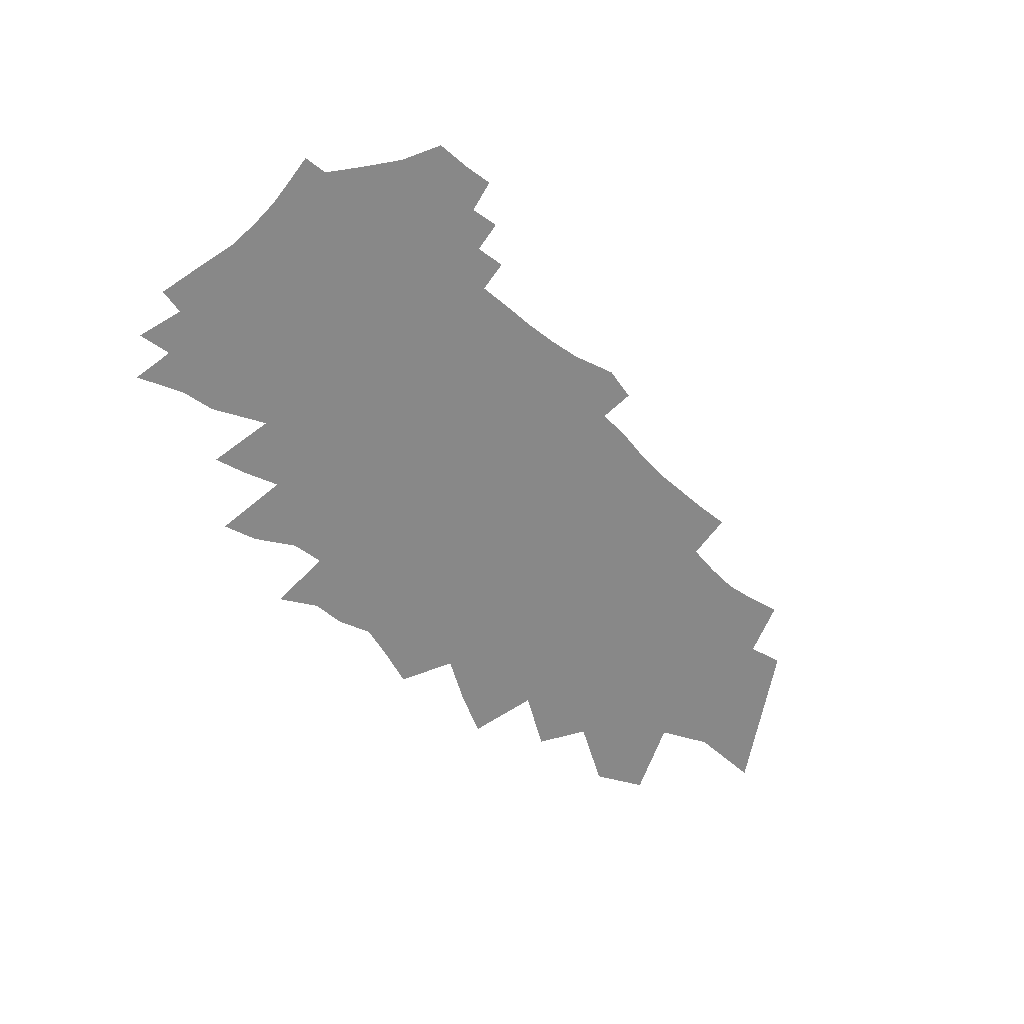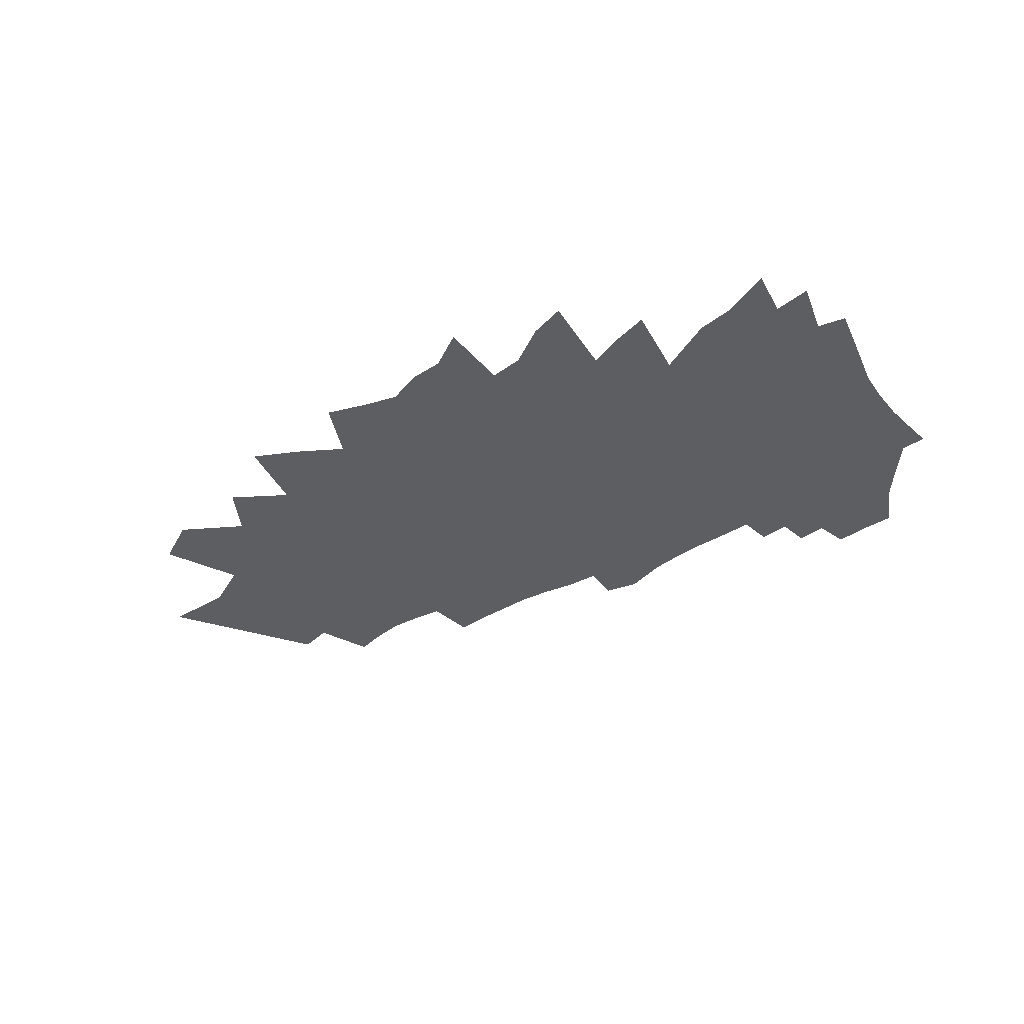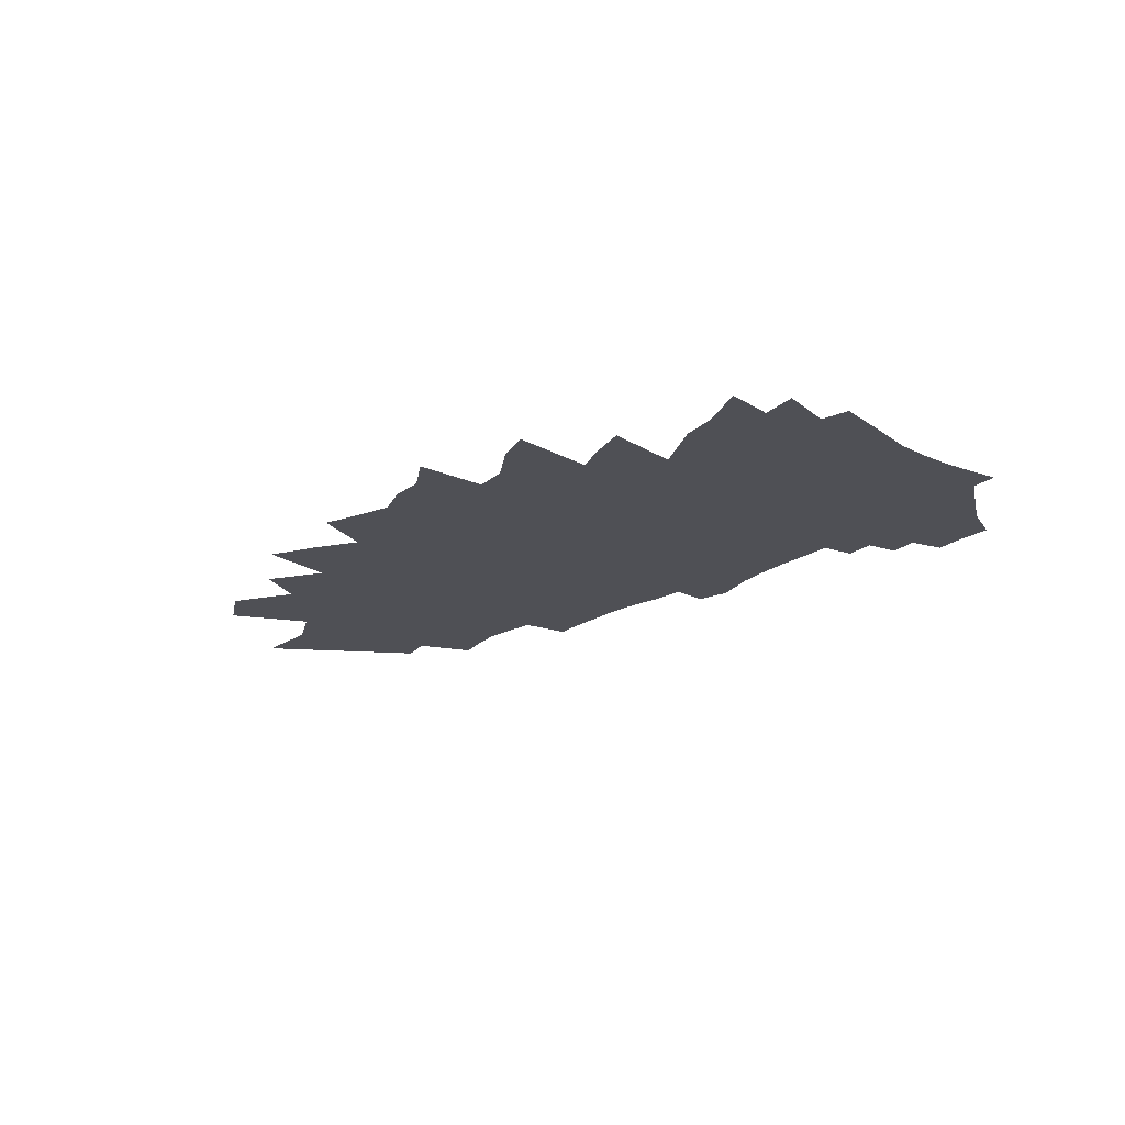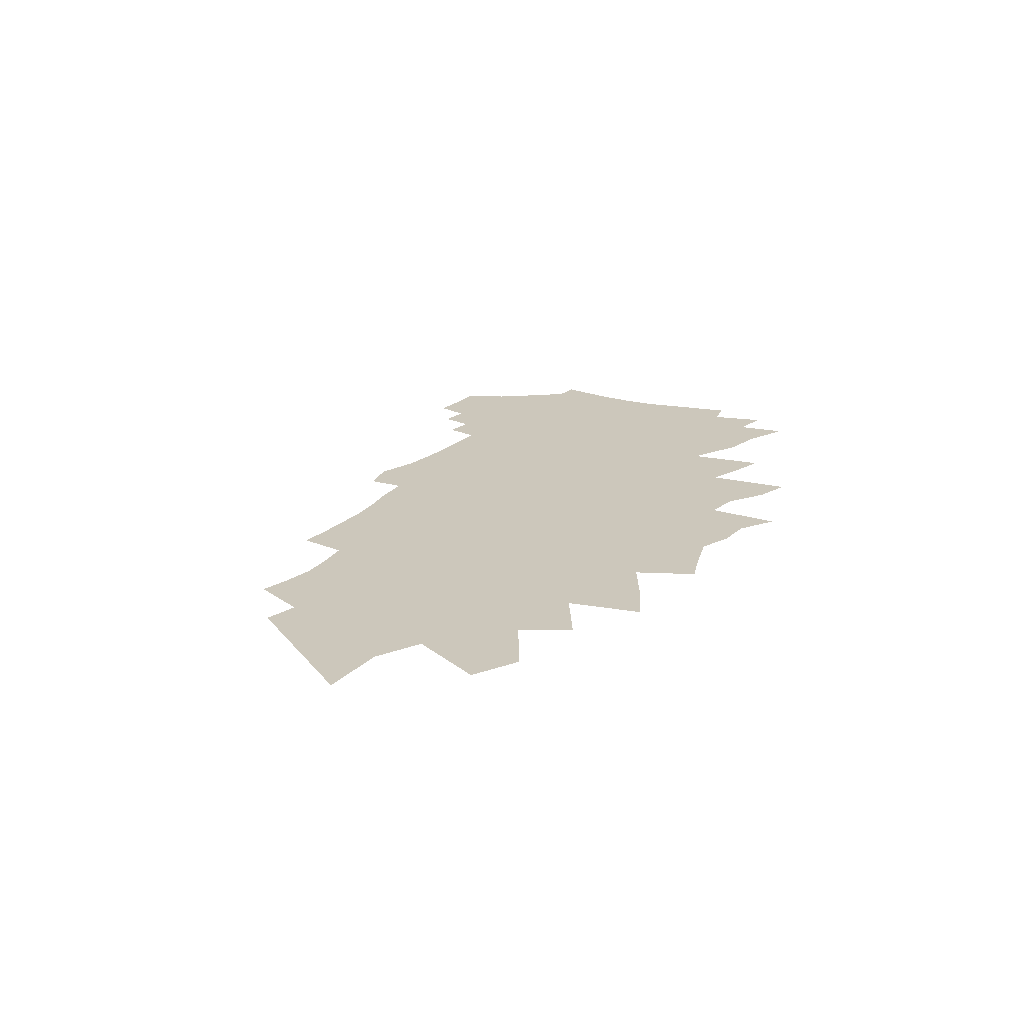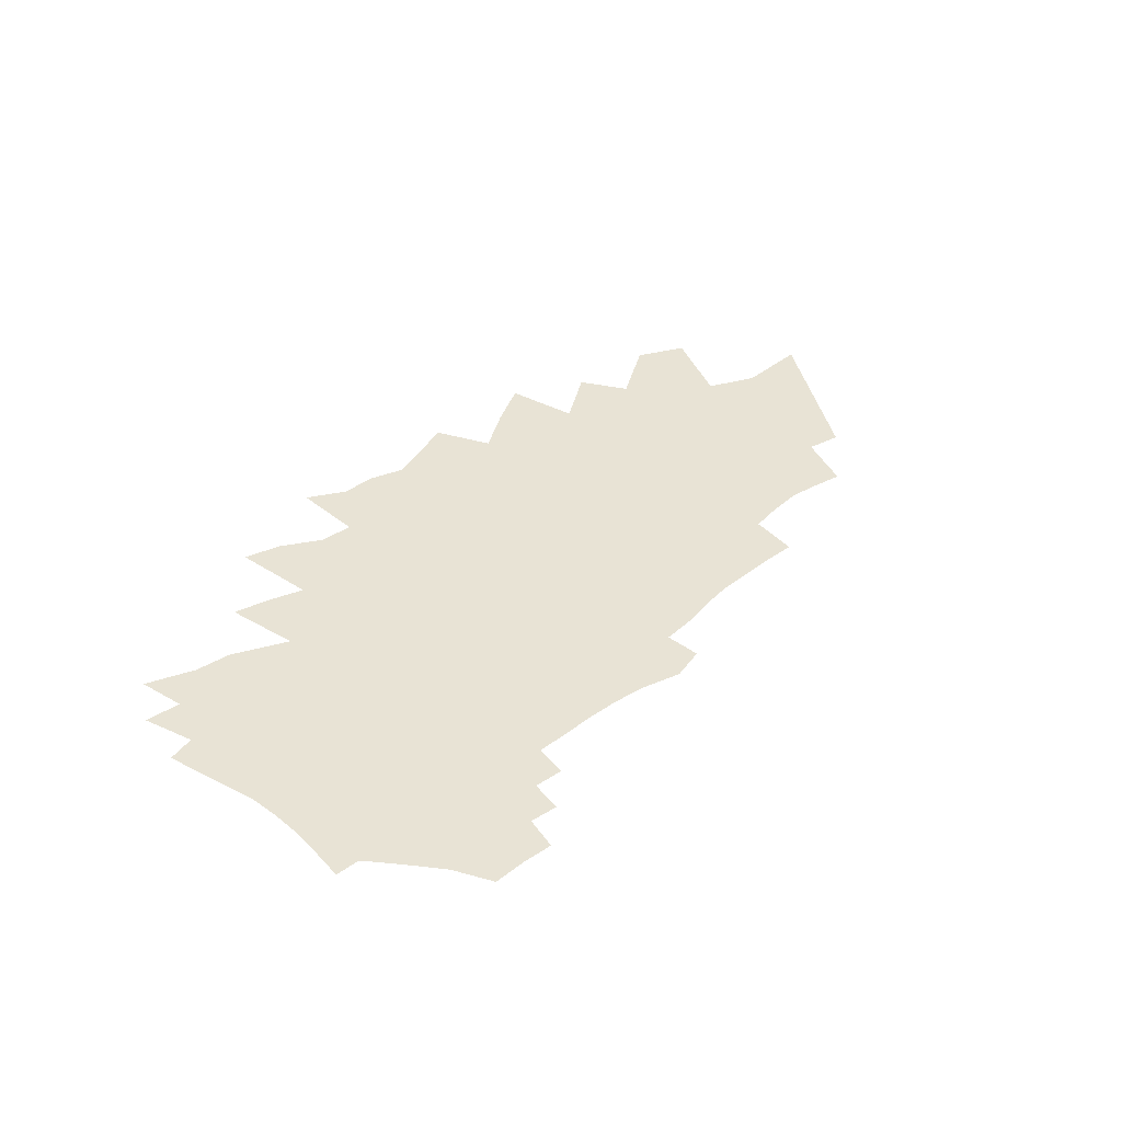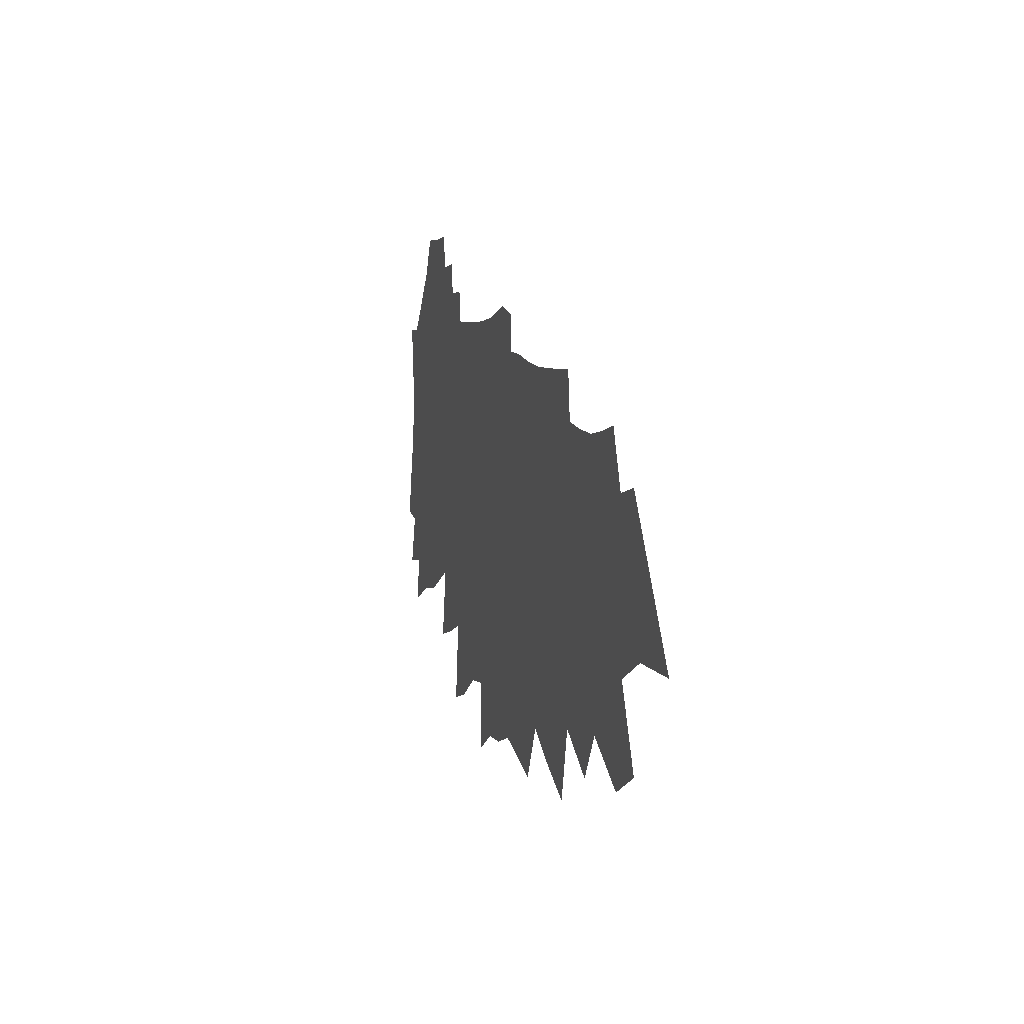
<metadata>
{"format":"obj","ext":"obj","renderer":"f3d","projection":"perspective","resolution":1024,"background":"white","views":[{"elev":-62.9,"azim":137.4,"up":"+Z"},{"elev":-38.0,"azim":36.1,"up":"+Z"},{"elev":-19.4,"azim":50.6,"up":"+Z"},{"elev":21.7,"azim":-59.9,"up":"+Z"},{"elev":41.1,"azim":135.2,"up":"+Z"},{"elev":7.7,"azim":-105.6,"up":"+Y"}]}
</metadata>
<code>
v 460.6 240.5 0
v 535.8 360.1 0
v 519.5 239.3 0
v 534.5 290.5 0
v 564.4 353 0
v 581.8 399.5 0
v 530.9 154.4 0
v 559.1 219.4 0
v 575.2 269.6 0
v 576.1 302.9 0
v 591.5 345.8 0
v 607.9 393.1 0
v 570.5 133.2 0
v 599 201.6 0
v 614.8 251.5 0
v 626.3 293.5 0
v 626.2 324.2 0
v 631.2 359.9 0
v 633.9 388.6 0
v 621.9 163.2 0
v 642.8 222.8 0
v 655.1 267.8 0
v 658.9 301.2 0
v 660 331.9 0
v 661.5 362.6 0
v 660.4 389.6 0
v 645.6 124.2 0
v 670.8 194.6 0
v 684.8 244.3 0
v 692.4 281.9 0
v 692.5 309.8 0
v 691.7 337.8 0
v 689.5 365.2 0
v 687.1 392.8 0
v 691.6 433.2 0
v 690.9 152.4 0
v 710 215.8 0
v 718.7 257.8 0
v 724.2 291.3 0
v 722.1 315.2 0
v 719.7 341 0
v 717.1 367.9 0
v 714.5 394.8 0
v 717.8 431.1 0
v 705.1 90.93 0
v 728.9 172.9 0
v 738.2 217.3 0
v 745.5 260.2 0
v 748.7 291.8 0
v 747.8 317.2 0
v 747.8 343.5 0
v 748.7 370.7 0
v 744.1 399.1 0
v 744.3 430.3 0
v 742.6 109.4 0
v 760.3 181.5 0
v 765.4 217.5 0
v 771.3 258.8 0
v 774.8 294.5 0
v 776 320 0
v 775.5 345.4 0
v 775.4 372.2 0
v 772.4 401.9 0
v 772.5 429.5 0
v 779.7 131.5 0
v 788.1 181.2 0
v 794.5 224.5 0
v 797.8 260.3 0
v 799.7 294.6 0
v 801.4 319.8 0
v 802.1 346.8 0
v 802.1 373.3 0
v 800.5 403 0
v 799.7 431.6 0
v 802.4 84.5 0
v 813.4 149.6 0
v 819.5 195.7 0
v 822.3 229.9 0
v 824.1 260.4 0
v 825.6 292.1 0
v 827.3 319.6 0
v 828.4 348 0
v 828.6 374.9 0
v 828.3 405.2 0
v 828 436.1 0
v 834.4 95.09 0
v 842.6 157.9 0
v 846.7 203.6 0
v 848.6 231.5 0
v 850.4 260.3 0
v 852 290.6 0
v 853.5 319.5 0
v 854.6 348.2 0
v 855.9 376.1 0
v 856.1 406 0
v 855.6 437.2 0
v 853.4 467.9 0
v 865.2 103.7 0
v 869.9 153.5 0
v 872.6 198.3 0
v 875.3 227.8 0
v 877.6 255.4 0
v 879 287.4 0
v 880.6 316.7 0
v 881.5 347.5 0
v 883.6 375.2 0
v 883.8 406 0
v 883.7 438 0
v 881.9 474 0
v 894.6 93.08 0
v 897.5 149.4 0
v 899.2 195.3 0
v 901.8 228.6 0
v 904.1 259.4 0
v 905.5 288.5 0
v 906.9 317.7 0
v 908.2 346.9 0
v 910 374.8 0
v 911.6 404.1 0
v 913.8 433.6 0
v 916.9 463.2 0
v 923.6 91.41 0
v 925.7 142.7 0
v 926.5 189.7 0
v 928 227.8 0
v 930.2 257.2 0
v 931.6 288 0
v 932.9 318.4 0
v 934.3 347.2 0
v 936 374.2 0
v 938.4 402.4 0
v 941.4 430.6 0
v 944.5 459 0
v 955.4 72.58 0
v 954.6 133.2 0
v 953.8 186.5 0
v 954.5 225 0
v 956 258.3 0
v 957.3 287.4 0
v 958.2 319.3 0
v 959.3 347.3 0
v 961.1 373.2 0
v 964.5 400.4 0
v 968.1 428.9 0
v 970.9 456.8 0
v 983.4 129.6 0
v 981.7 180.8 0
v 980.6 224.7 0
v 981.6 257.8 0
v 982.6 288.6 0
v 983.9 317.5 0
v 985.6 345 0
v 987.6 372 0
v 991.1 399.2 0
v 994.6 427.1 0
v 999 456.1 0
v 1017 108.8 0
v 1012 169.5 0
v 1009 217 0
v 1008 255.3 0
v 1008 288.1 0
v 1011 314.7 0
v 1010 344.5 0
v 1014 370.5 0
v 1016 397.3 0
v 1020 425.1 0
v 1026 454.7 0
v 1030 482.5 0
v 1048 99.73 0
v 1039 170.1 0
v 1034 220.1 0
v 1034 253.3 0
v 1033 285.9 0
v 1036 312.9 0
v 1037 341.9 0
v 1038 369.9 0
v 1042 396.2 0
v 1048 425 0
v 1052 452.4 0
v 1055 479.6 0
v 1059 506.8 0
v 1069 158.9 0
v 1061 218.1 0
v 1059 253.5 0
v 1057 285.2 0
v 1064 310.1 0
v 1062 340.4 0
v 1066 367.1 0
v 1067 394.7 0
v 1073 424.1 0
v 1076 449.9 0
v 1079 476.2 0
v 1083 503.3 0
v 1090 531.7 0
v 1099 150.7 0
v 1088 213.4 0
v 1089 245.7 0
v 1084 280.5 0
v 1092 305.4 0
v 1093 334.9 0
v 1093 364.2 0
v 1092 394.1 0
v 1096 420.8 0
v 1100 447.1 0
v 1104 473.4 0
v 1109 500.6 0
v 1115 528.8 0
v 1135 190.1 0
v 1124 234.5 0
v 1119 271 0
v 1123 298.8 0
v 1119 333.6 0
v 1117 364.1 0
v 1117 392.4 0
v 1121 418.6 0
v 1123 444.6 0
v 1132 472.4 0
v 1137 499.5 0
v 1144 528 0
v 1141 571 0
v 1166 185.2 0
v 1156 227.4 0
v 1149 266.4 0
v 1148 298.8 0
v 1144 334.2 0
v 1143 362.9 0
v 1143 390.2 0
v 1146 416.6 0
v 1149 442.6 0
v 1156 468.6 0
v 1160 495.1 0
v 1207 167.8 0
v 1200 208.1 0
v 1186 254.7 0
v 1180 291.2 0
v 1173 329.6 0
v 1174 358.4 0
v 1174 386.5 0
v 1174 414.4 0
v 1183 440.9 0
v 1182 466.6 0
v 1231 203.5 0
v 1218 247.5 0
v 1208 288.1 0
v 1199 328.6 0
v 1198 358.2 0
v 1198 387 0
v 1200 413.9 0
v 1204 439.7 0
v 1241 252.3 0
v 1233 289.9 0
v 1222 332.2 0
v 1220 361.2 0
v 1220 387.2 0
v 1222 413 0
v 1225 438 0
f 3 4 1
f 1 4 2
f 4 5 2
f 8 9 3
f 3 9 4
f 9 10 4
f 4 10 5
f 10 11 5
f 5 11 6
f 11 12 6
f 13 14 7
f 7 14 8
f 14 15 8
f 8 15 9
f 15 16 9
f 9 16 10
f 16 17 10
f 10 17 11
f 17 18 11
f 11 18 12
f 18 19 12
f 13 20 14
f 20 21 14
f 14 21 15
f 21 22 15
f 15 22 16
f 22 23 16
f 16 23 17
f 23 24 17
f 17 24 18
f 24 25 18
f 18 25 19
f 25 26 19
f 27 28 20
f 20 28 21
f 28 29 21
f 21 29 22
f 29 30 22
f 22 30 23
f 30 31 23
f 23 31 24
f 31 32 24
f 24 32 25
f 32 33 25
f 25 33 26
f 33 34 26
f 27 36 28
f 36 37 28
f 28 37 29
f 37 38 29
f 29 38 30
f 38 39 30
f 30 39 31
f 39 40 31
f 31 40 32
f 40 41 32
f 32 41 33
f 41 42 33
f 33 42 34
f 42 43 34
f 34 43 35
f 43 44 35
f 45 46 36
f 36 46 37
f 46 47 37
f 37 47 38
f 47 48 38
f 38 48 39
f 48 49 39
f 39 49 40
f 49 50 40
f 40 50 41
f 50 51 41
f 41 51 42
f 51 52 42
f 42 52 43
f 52 53 43
f 43 53 44
f 53 54 44
f 45 55 46
f 55 56 46
f 46 56 47
f 56 57 47
f 47 57 48
f 57 58 48
f 48 58 49
f 58 59 49
f 49 59 50
f 59 60 50
f 50 60 51
f 60 61 51
f 51 61 52
f 61 62 52
f 52 62 53
f 62 63 53
f 53 63 54
f 63 64 54
f 55 65 56
f 65 66 56
f 56 66 57
f 66 67 57
f 57 67 58
f 67 68 58
f 58 68 59
f 68 69 59
f 59 69 60
f 69 70 60
f 60 70 61
f 70 71 61
f 61 71 62
f 71 72 62
f 62 72 63
f 72 73 63
f 63 73 64
f 73 74 64
f 75 76 65
f 65 76 66
f 76 77 66
f 66 77 67
f 77 78 67
f 67 78 68
f 78 79 68
f 68 79 69
f 79 80 69
f 69 80 70
f 80 81 70
f 70 81 71
f 81 82 71
f 71 82 72
f 82 83 72
f 72 83 73
f 83 84 73
f 73 84 74
f 84 85 74
f 75 86 76
f 86 87 76
f 76 87 77
f 87 88 77
f 77 88 78
f 88 89 78
f 78 89 79
f 89 90 79
f 79 90 80
f 90 91 80
f 80 91 81
f 91 92 81
f 81 92 82
f 92 93 82
f 82 93 83
f 93 94 83
f 83 94 84
f 94 95 84
f 84 95 85
f 95 96 85
f 86 98 87
f 98 99 87
f 87 99 88
f 99 100 88
f 88 100 89
f 100 101 89
f 89 101 90
f 101 102 90
f 90 102 91
f 102 103 91
f 91 103 92
f 103 104 92
f 92 104 93
f 104 105 93
f 93 105 94
f 105 106 94
f 94 106 95
f 106 107 95
f 95 107 96
f 107 108 96
f 96 108 97
f 108 109 97
f 98 110 99
f 110 111 99
f 99 111 100
f 111 112 100
f 100 112 101
f 112 113 101
f 101 113 102
f 113 114 102
f 102 114 103
f 114 115 103
f 103 115 104
f 115 116 104
f 104 116 105
f 116 117 105
f 105 117 106
f 117 118 106
f 106 118 107
f 118 119 107
f 107 119 108
f 119 120 108
f 108 120 109
f 120 121 109
f 110 122 111
f 122 123 111
f 111 123 112
f 123 124 112
f 112 124 113
f 124 125 113
f 113 125 114
f 125 126 114
f 114 126 115
f 126 127 115
f 115 127 116
f 127 128 116
f 116 128 117
f 128 129 117
f 117 129 118
f 129 130 118
f 118 130 119
f 130 131 119
f 119 131 120
f 131 132 120
f 120 132 121
f 132 133 121
f 122 134 123
f 134 135 123
f 123 135 124
f 135 136 124
f 124 136 125
f 136 137 125
f 125 137 126
f 137 138 126
f 126 138 127
f 138 139 127
f 127 139 128
f 139 140 128
f 128 140 129
f 140 141 129
f 129 141 130
f 141 142 130
f 130 142 131
f 142 143 131
f 131 143 132
f 143 144 132
f 132 144 133
f 144 145 133
f 135 146 136
f 146 147 136
f 136 147 137
f 147 148 137
f 137 148 138
f 148 149 138
f 138 149 139
f 149 150 139
f 139 150 140
f 150 151 140
f 140 151 141
f 151 152 141
f 141 152 142
f 152 153 142
f 142 153 143
f 153 154 143
f 143 154 144
f 154 155 144
f 144 155 145
f 155 156 145
f 146 157 147
f 157 158 147
f 147 158 148
f 158 159 148
f 148 159 149
f 159 160 149
f 149 160 150
f 160 161 150
f 150 161 151
f 161 162 151
f 151 162 152
f 162 163 152
f 152 163 153
f 163 164 153
f 153 164 154
f 164 165 154
f 154 165 155
f 165 166 155
f 155 166 156
f 166 167 156
f 157 169 158
f 169 170 158
f 158 170 159
f 170 171 159
f 159 171 160
f 171 172 160
f 160 172 161
f 172 173 161
f 161 173 162
f 173 174 162
f 162 174 163
f 174 175 163
f 163 175 164
f 175 176 164
f 164 176 165
f 176 177 165
f 165 177 166
f 177 178 166
f 166 178 167
f 178 179 167
f 167 179 168
f 179 180 168
f 170 182 171
f 182 183 171
f 171 183 172
f 183 184 172
f 172 184 173
f 184 185 173
f 173 185 174
f 185 186 174
f 174 186 175
f 186 187 175
f 175 187 176
f 187 188 176
f 176 188 177
f 188 189 177
f 177 189 178
f 189 190 178
f 178 190 179
f 190 191 179
f 179 191 180
f 191 192 180
f 180 192 181
f 192 193 181
f 182 195 183
f 195 196 183
f 183 196 184
f 196 197 184
f 184 197 185
f 197 198 185
f 185 198 186
f 198 199 186
f 186 199 187
f 199 200 187
f 187 200 188
f 200 201 188
f 188 201 189
f 201 202 189
f 189 202 190
f 202 203 190
f 190 203 191
f 203 204 191
f 191 204 192
f 204 205 192
f 192 205 193
f 205 206 193
f 193 206 194
f 206 207 194
f 196 208 197
f 208 209 197
f 197 209 198
f 209 210 198
f 198 210 199
f 210 211 199
f 199 211 200
f 211 212 200
f 200 212 201
f 212 213 201
f 201 213 202
f 213 214 202
f 202 214 203
f 214 215 203
f 203 215 204
f 215 216 204
f 204 216 205
f 216 217 205
f 205 217 206
f 217 218 206
f 206 218 207
f 218 219 207
f 208 221 209
f 221 222 209
f 209 222 210
f 222 223 210
f 210 223 211
f 223 224 211
f 211 224 212
f 224 225 212
f 212 225 213
f 225 226 213
f 213 226 214
f 226 227 214
f 214 227 215
f 227 228 215
f 215 228 216
f 228 229 216
f 216 229 217
f 229 230 217
f 217 230 218
f 230 231 218
f 218 231 219
f 221 232 222
f 232 233 222
f 222 233 223
f 233 234 223
f 223 234 224
f 234 235 224
f 224 235 225
f 235 236 225
f 225 236 226
f 236 237 226
f 226 237 227
f 237 238 227
f 227 238 228
f 238 239 228
f 228 239 229
f 239 240 229
f 229 240 230
f 240 241 230
f 230 241 231
f 233 242 234
f 242 243 234
f 234 243 235
f 243 244 235
f 235 244 236
f 244 245 236
f 236 245 237
f 245 246 237
f 237 246 238
f 246 247 238
f 238 247 239
f 247 248 239
f 239 248 240
f 248 249 240
f 240 249 241
f 243 250 244
f 250 251 244
f 244 251 245
f 251 252 245
f 245 252 246
f 252 253 246
f 246 253 247
f 253 254 247
f 247 254 248
f 254 255 248
f 248 255 249
f 255 256 249

</code>
